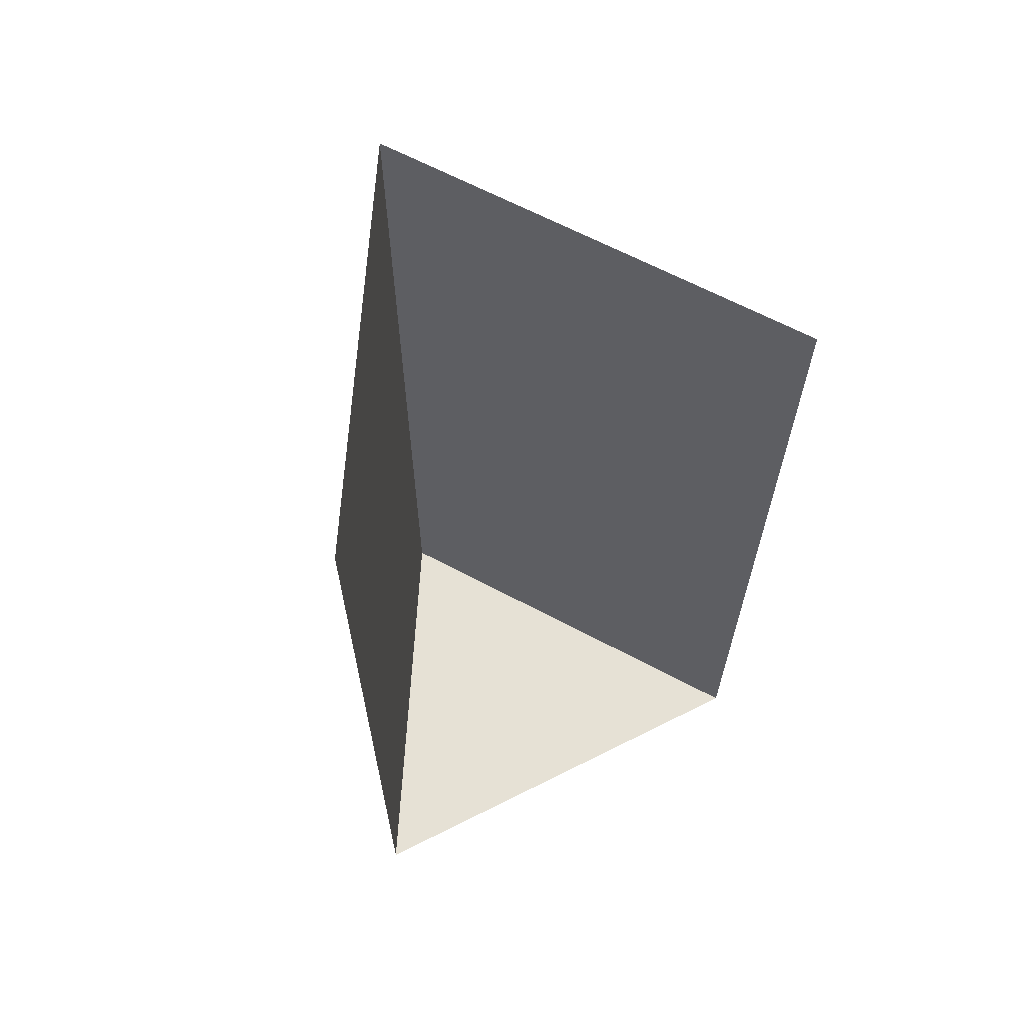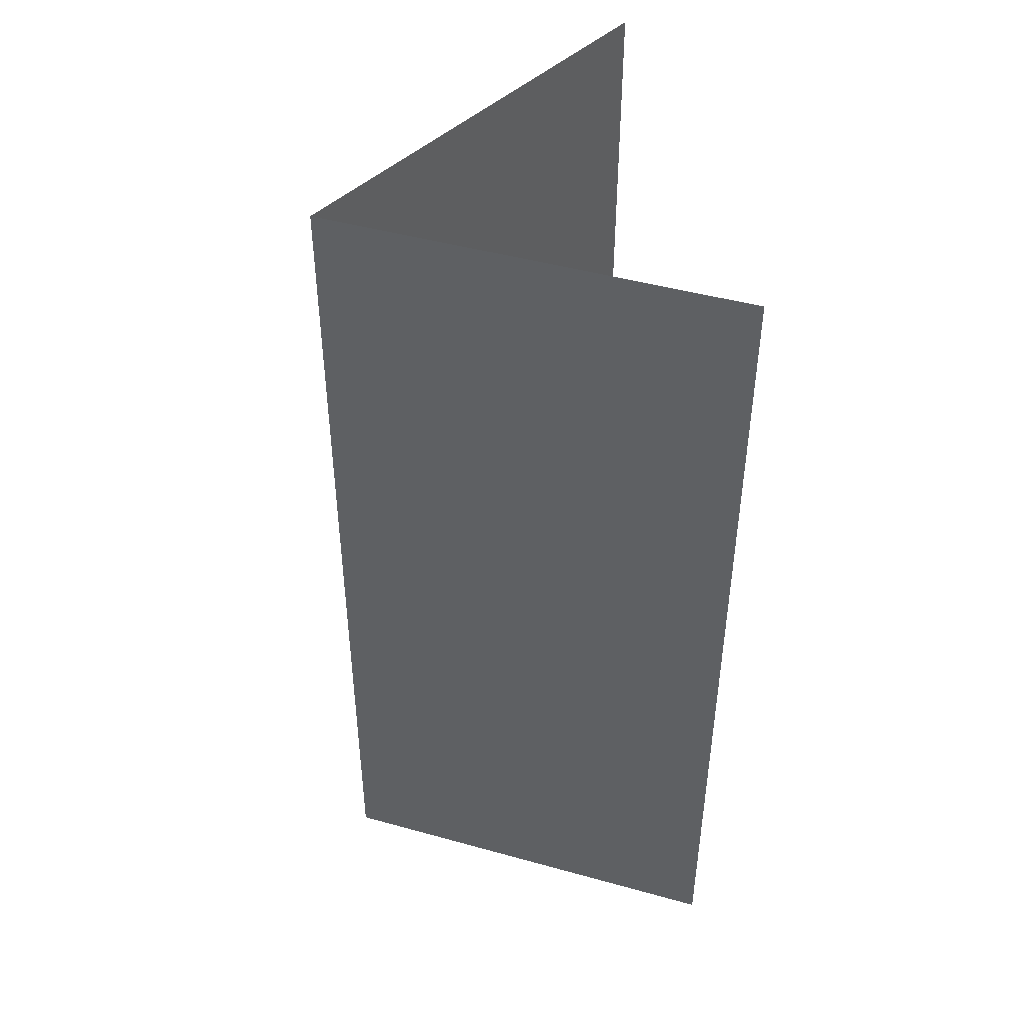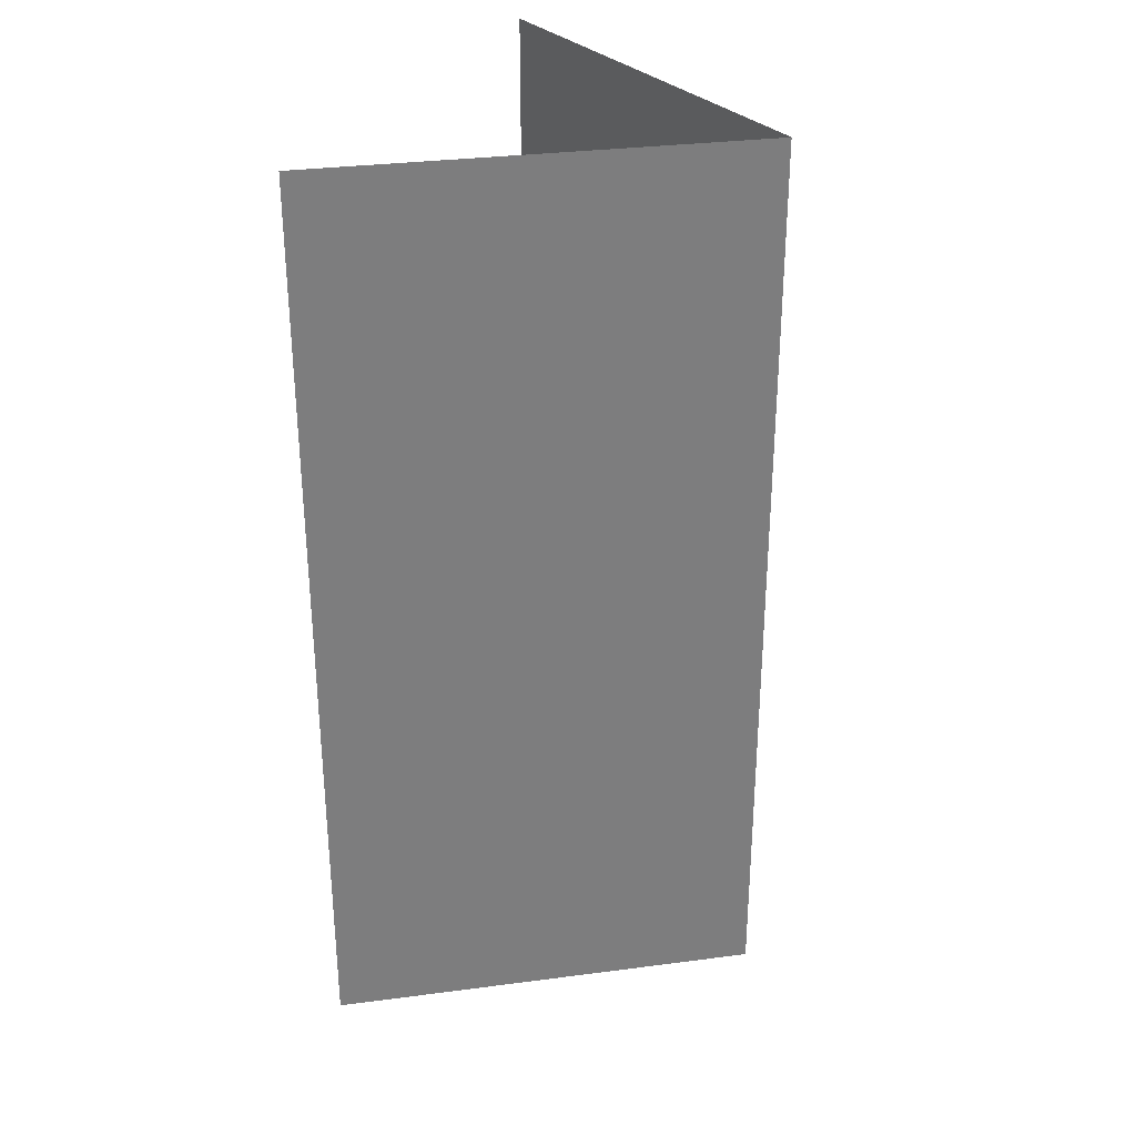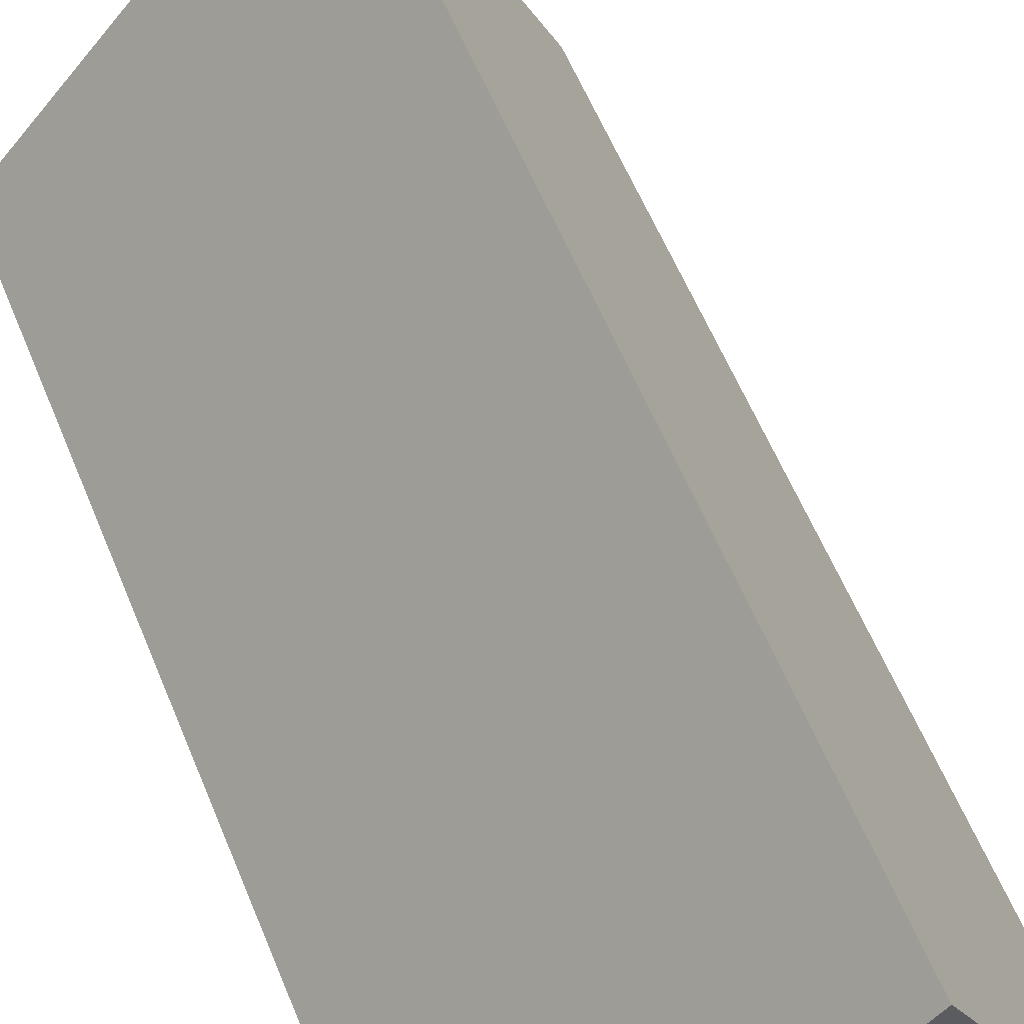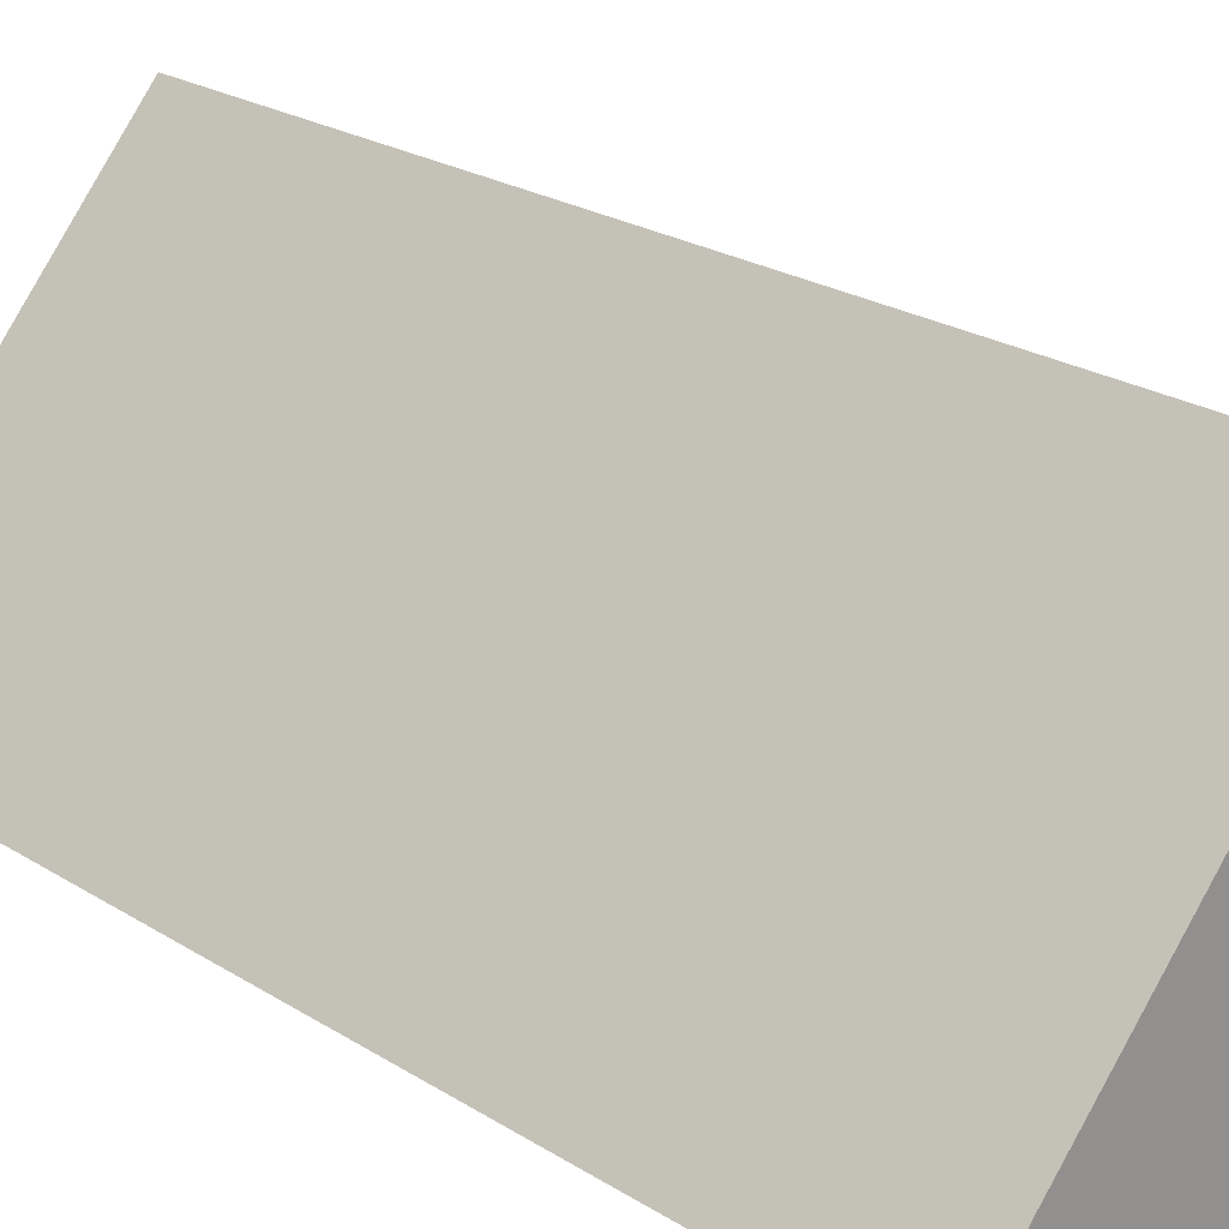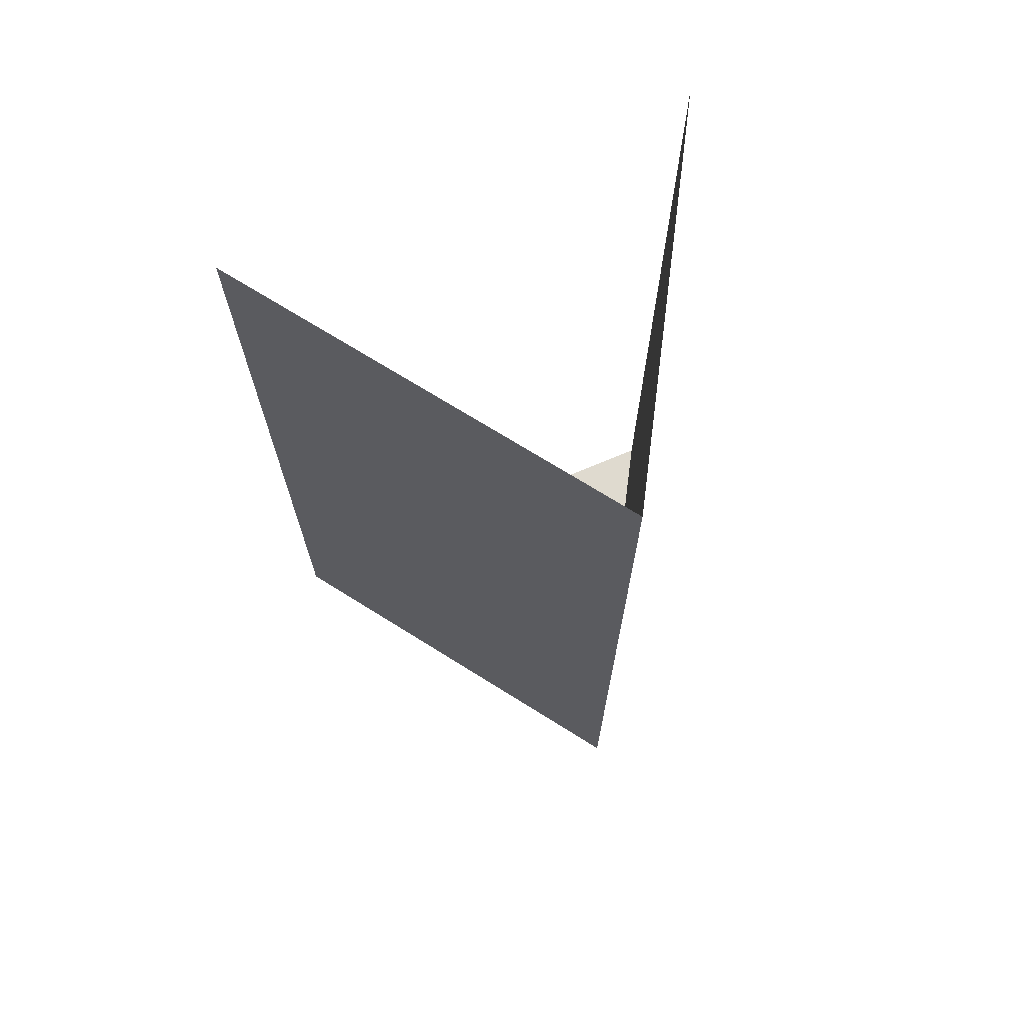
<metadata>
{"format":"obj","ext":"obj","renderer":"f3d","projection":"perspective","resolution":1024,"background":"white","views":[{"elev":64.8,"azim":-21.1,"up":"+Z"},{"elev":45.7,"azim":-96.8,"up":"+Z"},{"elev":31.3,"azim":120.2,"up":"+Z"},{"elev":59.8,"azim":157.7,"up":"+Y"},{"elev":22.5,"azim":137.6,"up":"+Y"},{"elev":70.9,"azim":162.8,"up":"+Z"}]}
</metadata>
<code>
o BM_DiverterPin
v 686 37.17 -25
v 710.9 39.67 -25
v 695.4 57.69 -25
v 695.4 57.69 -25
v 695.4 57.69 25
v 686 37.17 -25
v 710.9 39.67 -25
v 710.9 39.67 25
v 695.4 57.69 -25
v 695.4 57.69 25
v 686 37.17 25
f 3 2 1
f 6 5 4
f 9 8 7
f 9 10 8
f 6 11 5

</code>
